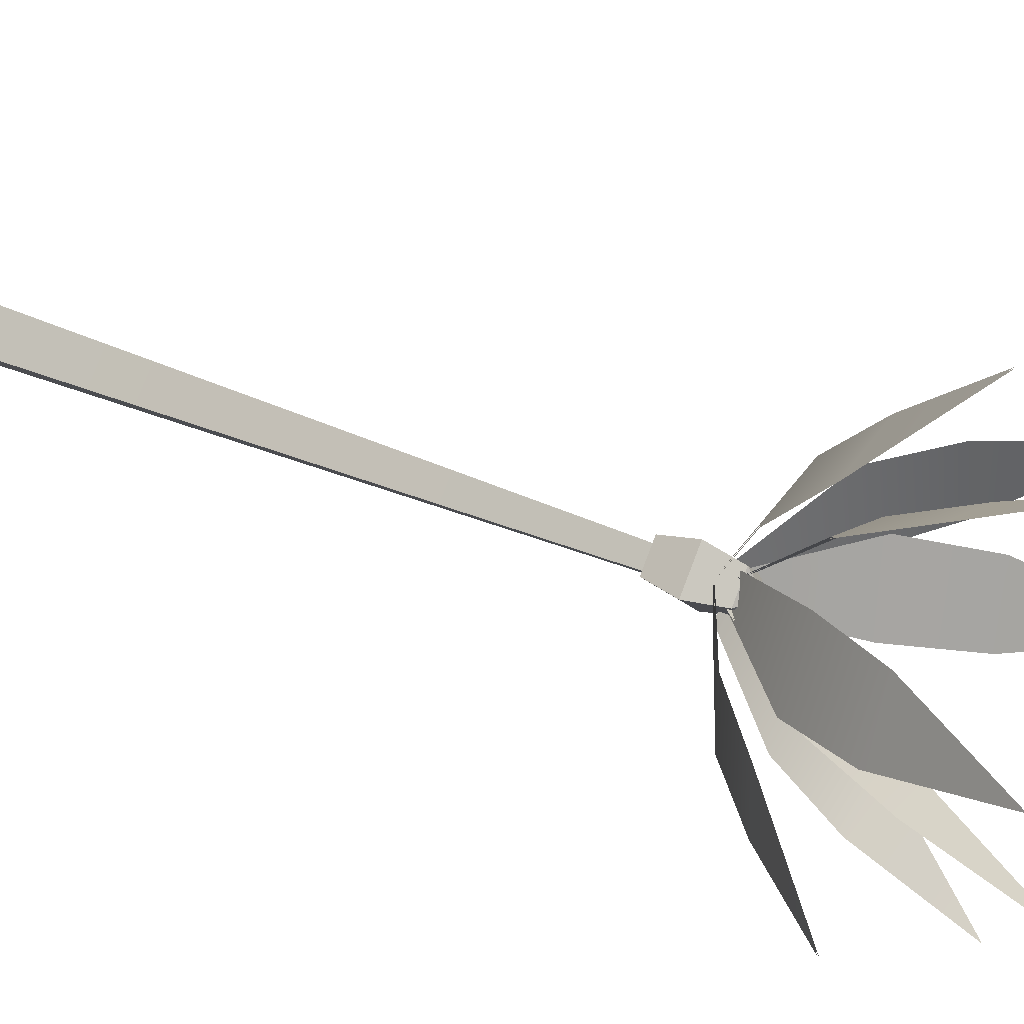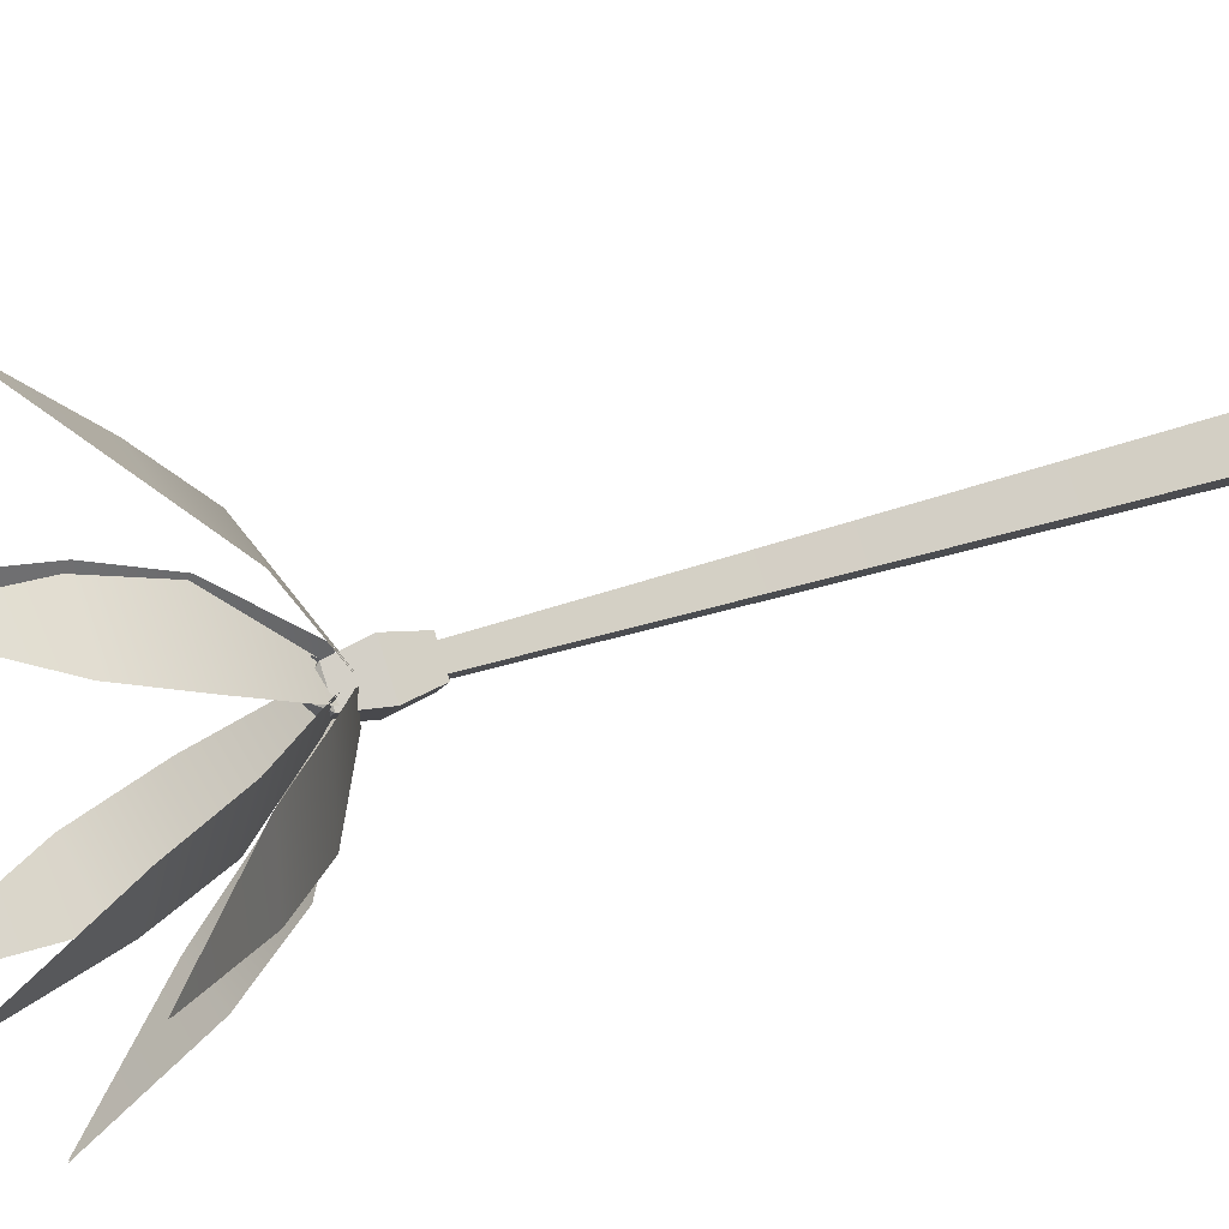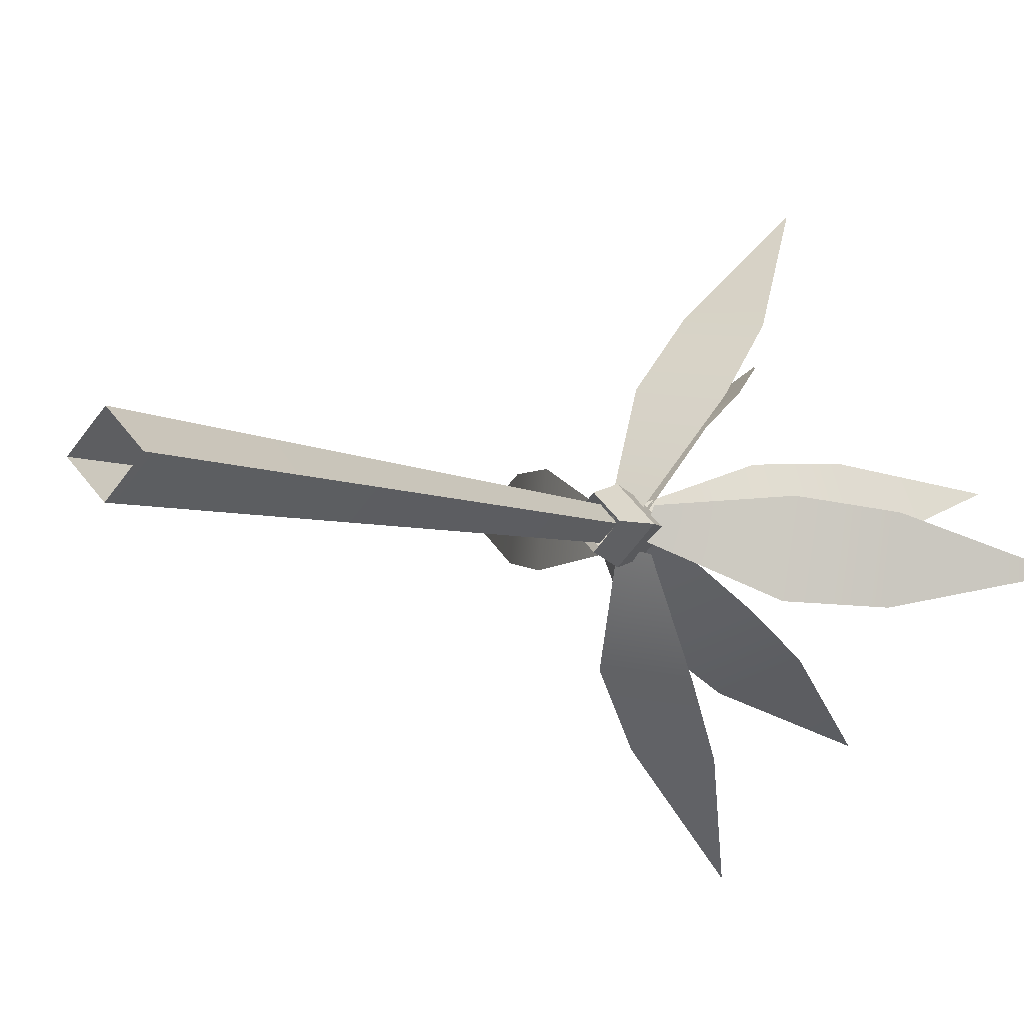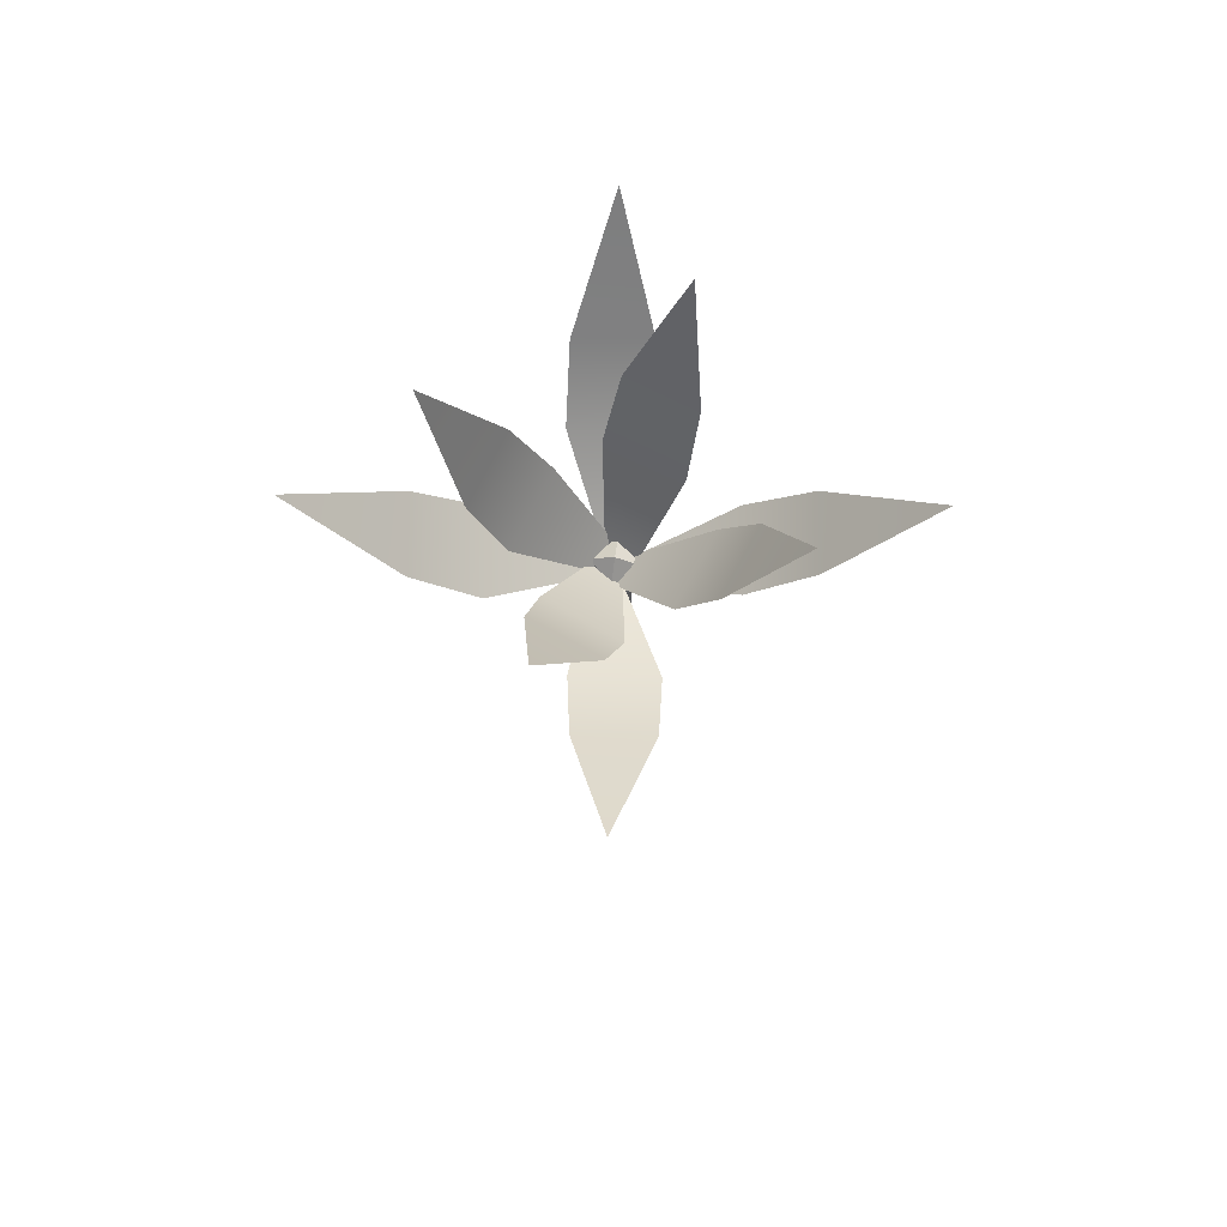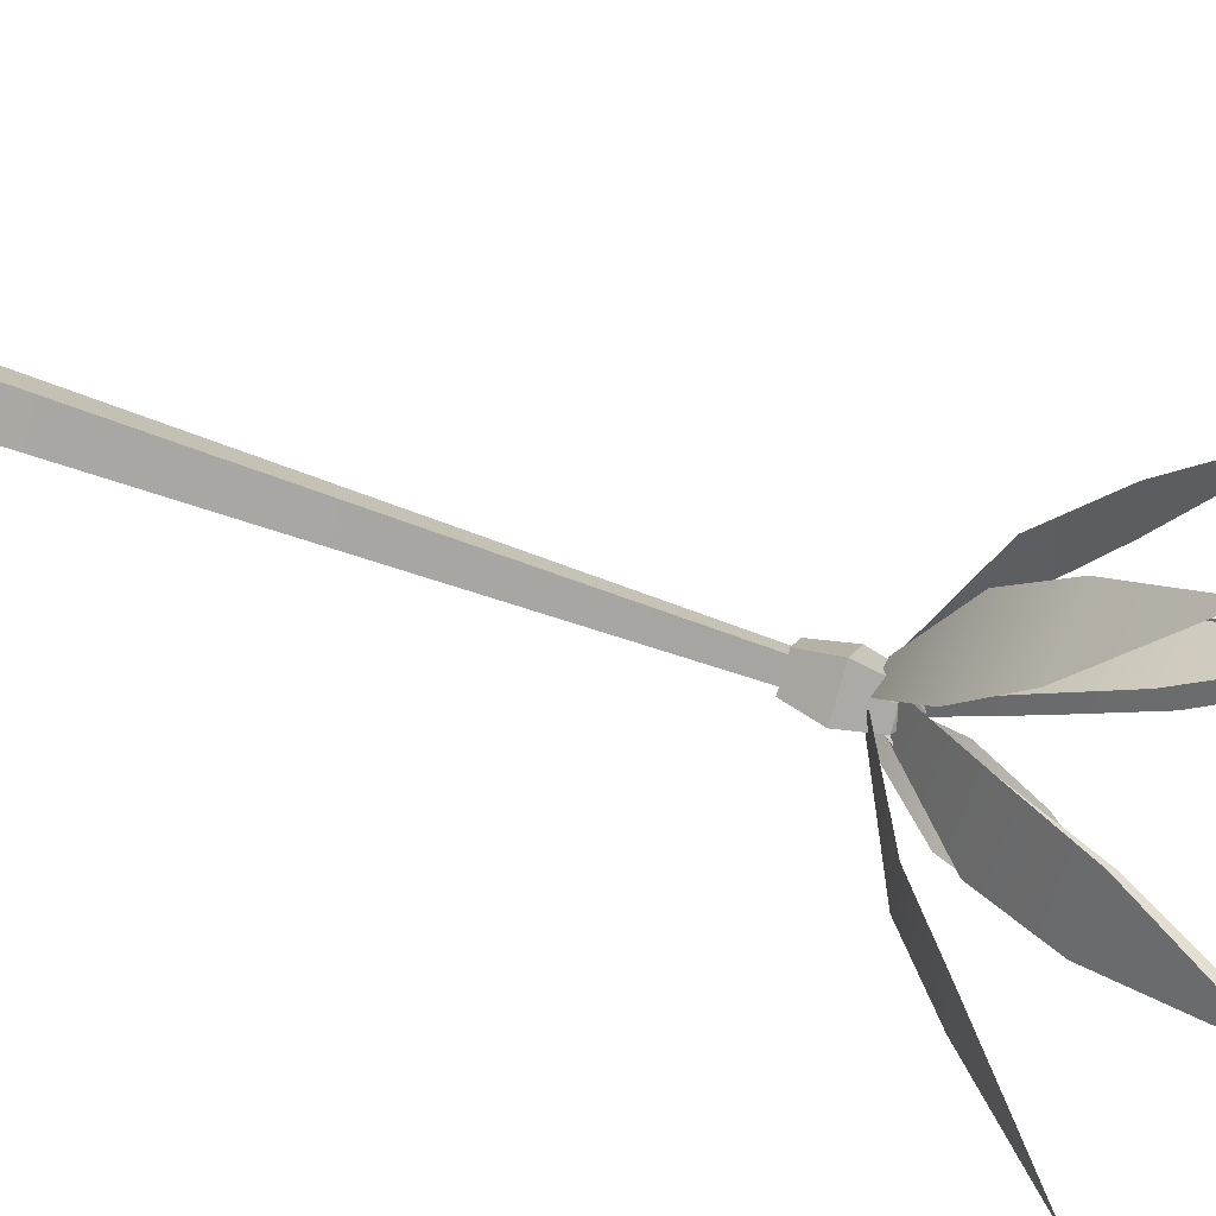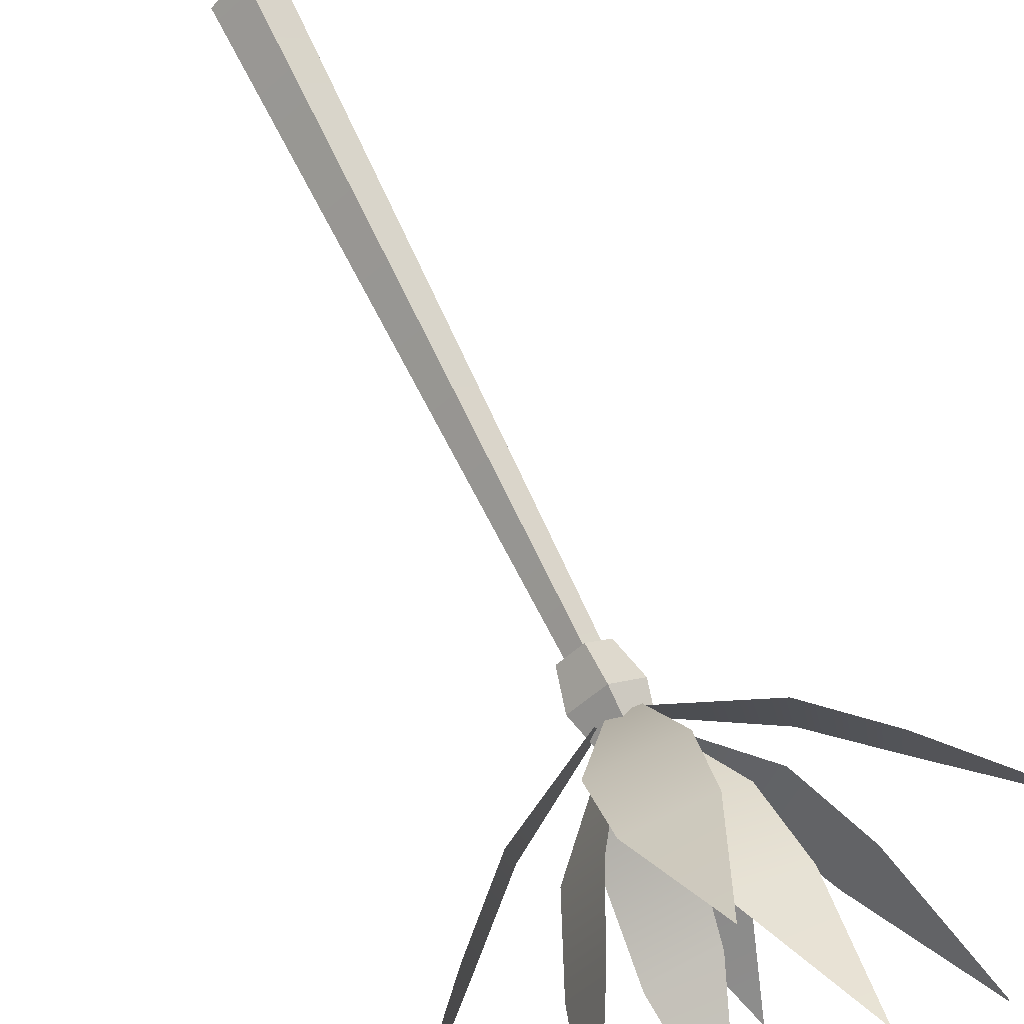
<metadata>
{"format":"obj","ext":"obj","renderer":"f3d","projection":"perspective","resolution":1024,"background":"white","views":[{"elev":36.2,"azim":120.3,"up":"+Z"},{"elev":35.1,"azim":-115.1,"up":"+Z"},{"elev":-5.1,"azim":31.7,"up":"+Z"},{"elev":76.1,"azim":-82.3,"up":"+Y"},{"elev":57.2,"azim":111.6,"up":"+Z"},{"elev":71.5,"azim":154.1,"up":"+Z"}]}
</metadata>
<code>
o Cube.003_Cube.001_Cube.003_Cube.007
v -0.001122 14.7 -0.657
v -0.001122 15.81 -0.9436
v 0.9777 15.81 0.03514
v 0.691 14.7 0.03514
v -0.001122 16.93 -0.657
v -0.001122 17.39 0.03514
v 0.691 16.93 0.03514
v -0.001122 15.81 1.014
v -0.001122 14.7 0.7272
v -0.001122 16.93 0.7272
v -0.9799 15.81 0.03514
v -0.6932 14.7 0.03514
v -0.6932 16.93 0.03514
v 0.01122 15.01 0.4706
v -0.447 15.01 0.03638
v -0.01277 15.01 -0.4219
v 0.4455 15.01 0.01239
v -0.6278 16.43 -0.535
v -3.531 18.03 -0.7439
v -3.239 17.93 1.727
v -0.4029 16.33 0.2924
v -5.409 19.78 -0.3938
v -5.124 19.68 1.851
v -8.305 22.71 0.9799
v -0.02318 16.67 -0.5732
v -1.818 19.24 -1.677
v -2.688 19.03 0.6471
v -0.2316 16.49 0.2453
v -2.952 21.56 -1.839
v -3.729 21.36 0.2798
v -4.985 25.36 -1.299
v 0.535 16.43 -0.6278
v 0.7439 18.03 -3.531
v -1.727 17.93 -3.239
v -0.2924 16.33 -0.4029
v 0.3938 19.78 -5.409
v -1.851 19.68 -5.124
v -0.9799 22.71 -8.305
v 0.5732 16.67 -0.02318
v 1.677 19.24 -1.818
v -0.6471 19.03 -2.688
v -0.2453 16.49 -0.2316
v 1.839 21.56 -2.952
v -0.2798 21.36 -3.729
v 1.299 25.36 -4.985
v 0.6278 16.43 0.535
v 3.531 18.03 0.7439
v 3.239 17.93 -1.727
v 0.4029 16.33 -0.2924
v 5.409 19.78 0.3938
v 5.124 19.68 -1.851
v 8.305 22.71 -0.9799
v 0.02318 16.67 0.5732
v 1.818 19.24 1.677
v 2.688 19.03 -0.6471
v 0.2316 16.49 -0.2453
v 2.952 21.56 1.839
v 3.729 21.36 -0.2798
v 4.985 25.36 1.299
v -0.535 16.43 0.6279
v -0.7439 18.03 3.531
v 1.727 17.93 3.239
v 0.2924 16.33 0.4029
v -0.3938 19.78 5.409
v 1.851 19.68 5.124
v 0.9799 22.71 8.305
v -0.5732 16.67 0.02319
v -1.677 19.24 1.818
v 0.6471 19.03 2.688
v 0.2453 16.49 0.2316
v -1.839 21.56 2.952
v 0.2798 21.36 3.729
v -1.299 25.36 4.985
v -0.6142 16.46 -0.5356
v -0.3892 16.35 0.2918
v -3.222 17.95 1.726
v -3.514 18.05 -0.7449
v -5.104 19.7 1.849
v -5.389 19.8 -0.3953
v -8.286 22.73 0.9783
v -0.003182 16.69 -0.5642
v -0.2116 16.51 0.2543
v -2.666 19.05 0.6567
v -1.796 19.25 -1.667
v -3.705 21.37 0.2897
v -2.929 21.57 -1.829
v -4.961 25.37 -1.289
v 0.5356 16.46 -0.6142
v -0.2918 16.35 -0.3892
v -1.726 17.95 -3.222
v 0.7449 18.05 -3.514
v -1.849 19.7 -5.104
v 0.3953 19.8 -5.389
v -0.9783 22.73 -8.286
v 0.5642 16.69 -0.003176
v -0.2543 16.51 -0.2116
v -0.6567 19.05 -2.666
v 1.667 19.25 -1.796
v -0.2897 21.37 -3.705
v 1.829 21.57 -2.929
v 1.289 25.37 -4.961
v 0.6142 16.46 0.5356
v 0.3892 16.35 -0.2918
v 3.222 17.95 -1.726
v 3.514 18.05 0.7449
v 5.104 19.7 -1.849
v 5.389 19.8 0.3953
v 8.286 22.73 -0.9783
v 0.003182 16.69 0.5642
v 0.2116 16.51 -0.2543
v 2.666 19.05 -0.6567
v 1.796 19.25 1.667
v 3.705 21.37 -0.2896
v 2.929 21.57 1.829
v 4.961 25.37 1.289
v -0.5356 16.46 0.6142
v 0.2918 16.35 0.3892
v 1.726 17.95 3.222
v -0.7449 18.05 3.514
v 1.849 19.7 5.104
v -0.3953 19.8 5.389
v 0.9783 22.73 8.286
v -0.5642 16.69 0.003188
v 0.2543 16.51 0.2116
v 0.6567 19.05 2.666
v -1.667 19.25 1.796
v 0.2897 21.37 3.705
v -1.829 21.57 2.929
v -1.289 25.37 4.961
v -0.8991 -3.153 -0.01096
v 0.00035 -3.153 0.8885
v 0.8998 -3.153 -0.01096
v 0.00035 -3.153 -0.9104
f 1 2 3 4
f 5 6 7
f 2 5 7 3
f 4 3 8 9
f 7 6 10
f 3 7 10 8
f 9 8 11 12
f 10 6 13
f 8 10 13 11
f 12 11 2 1
f 13 6 5
f 11 13 5 2
f 131 132 17 14
f 130 15 16 133
f 18 19 20 21
f 19 22 23 20
f 22 24 23
f 25 26 27 28
f 26 29 30 27
f 29 31 30
f 32 33 34 35
f 33 36 37 34
f 36 38 37
f 39 40 41 42
f 40 43 44 41
f 43 45 44
f 46 47 48 49
f 47 50 51 48
f 50 52 51
f 53 54 55 56
f 54 57 58 55
f 57 59 58
f 60 61 62 63
f 61 64 65 62
f 64 66 65
f 67 68 69 70
f 68 71 72 69
f 71 73 72
f 74 75 76 77
f 77 76 78 79
f 79 78 80
f 81 82 83 84
f 84 83 85 86
f 86 85 87
f 88 89 90 91
f 91 90 92 93
f 93 92 94
f 95 96 97 98
f 98 97 99 100
f 100 99 101
f 102 103 104 105
f 105 104 106 107
f 107 106 108
f 109 110 111 112
f 112 111 113 114
f 114 113 115
f 116 117 118 119
f 119 118 120 121
f 121 120 122
f 123 124 125 126
f 126 125 127 128
f 128 127 129
f 130 131 14 15
f 132 133 16 17

</code>
